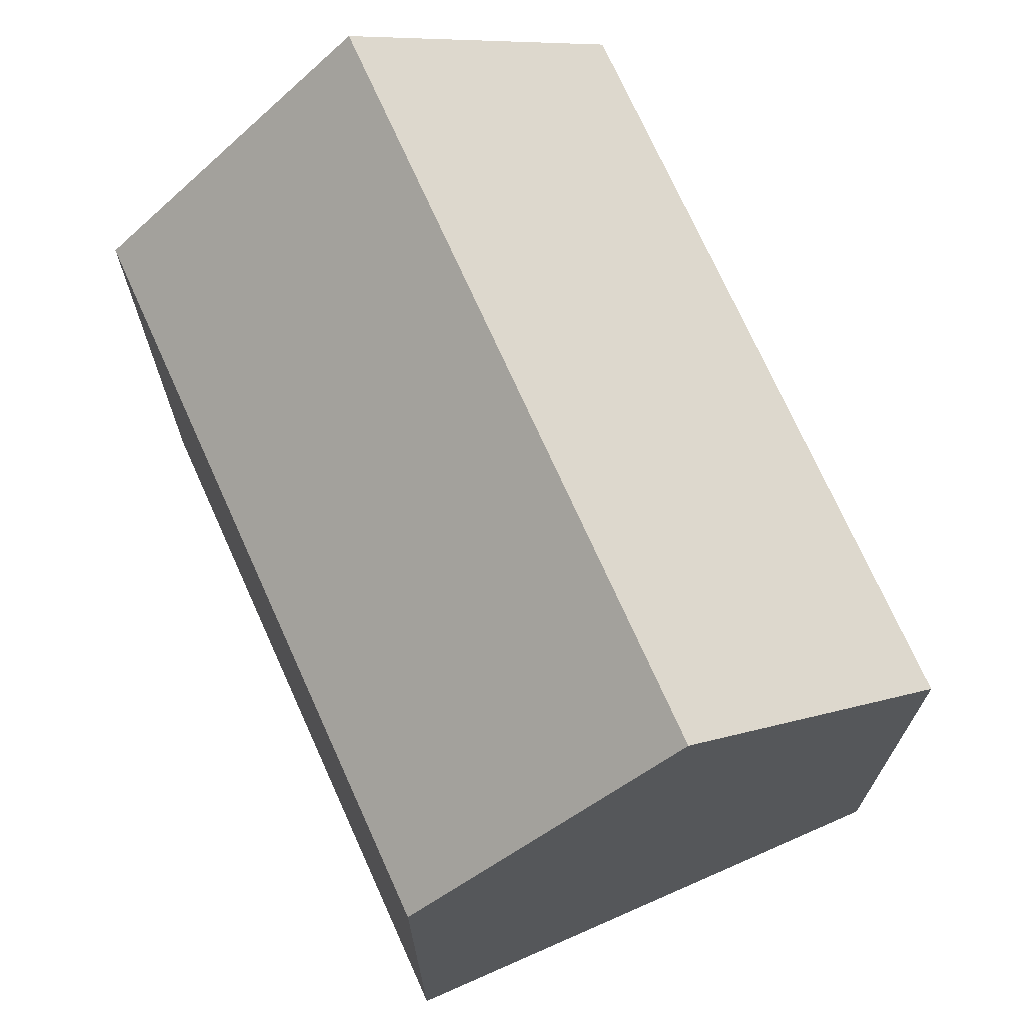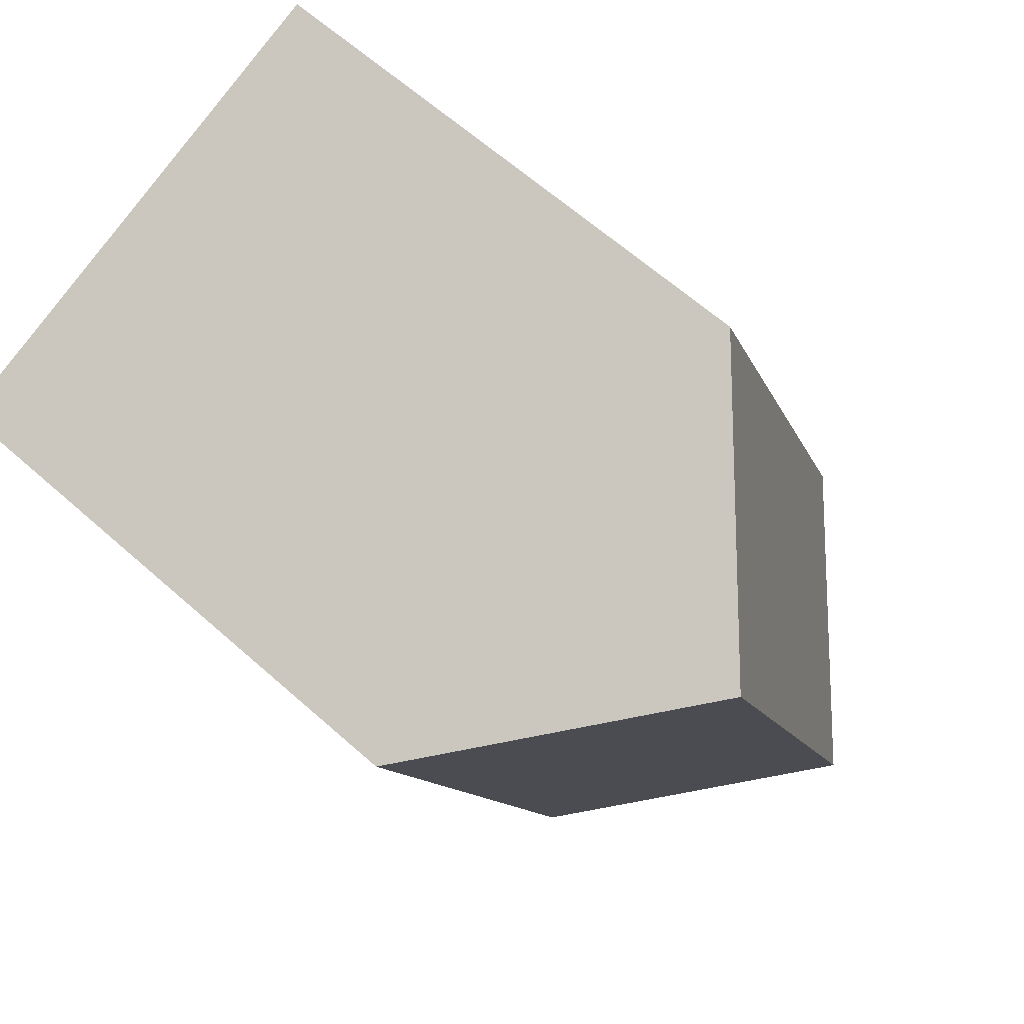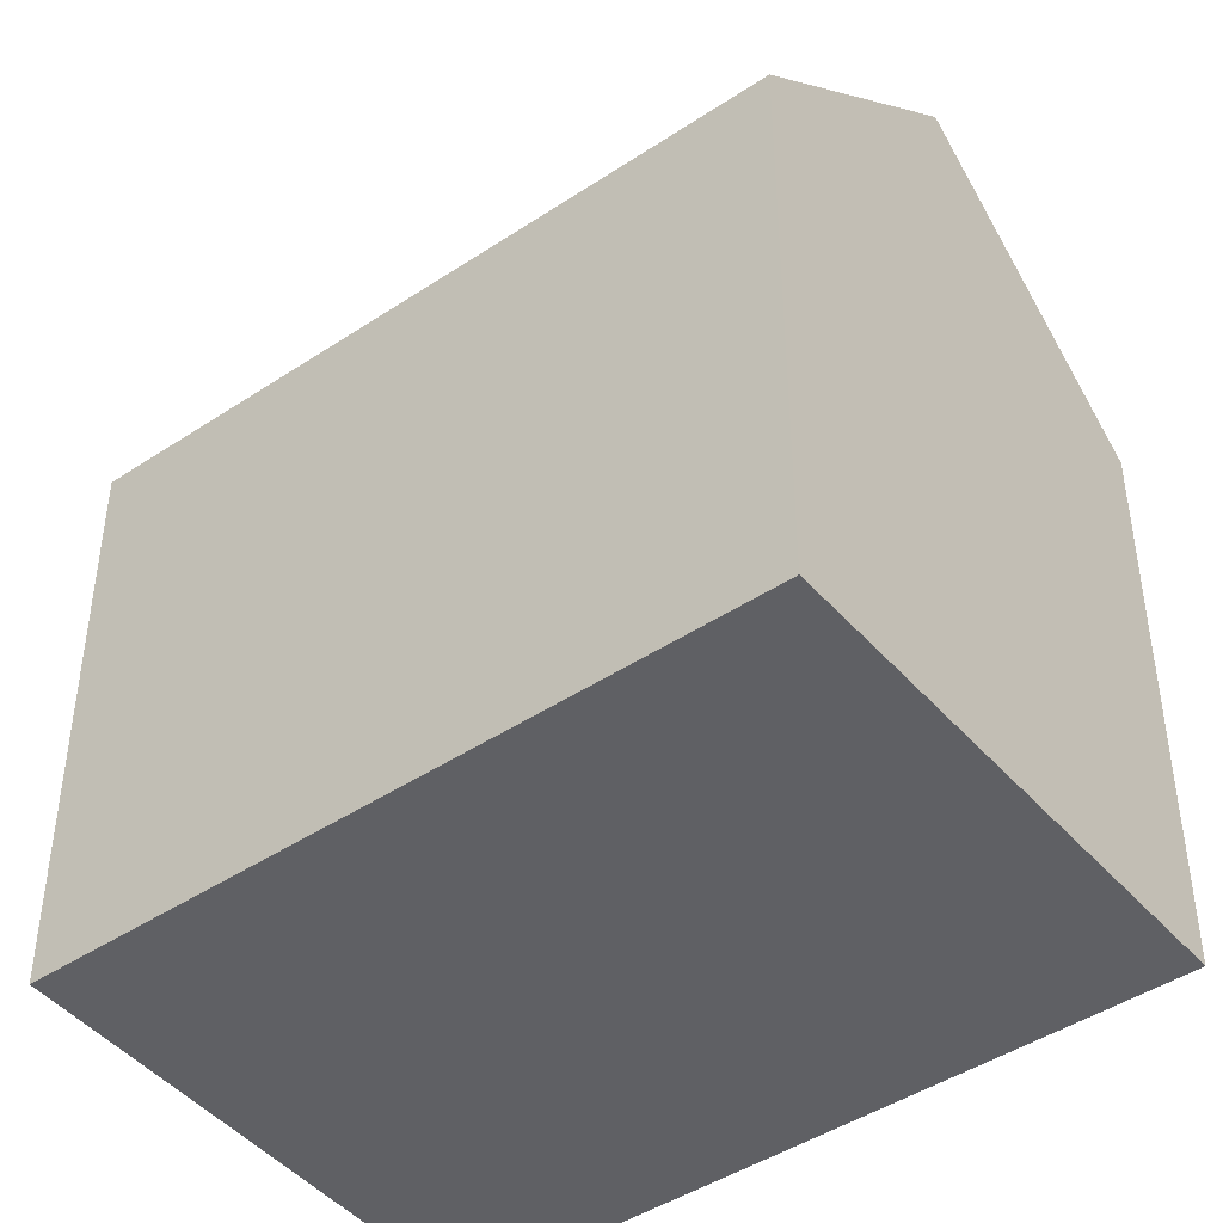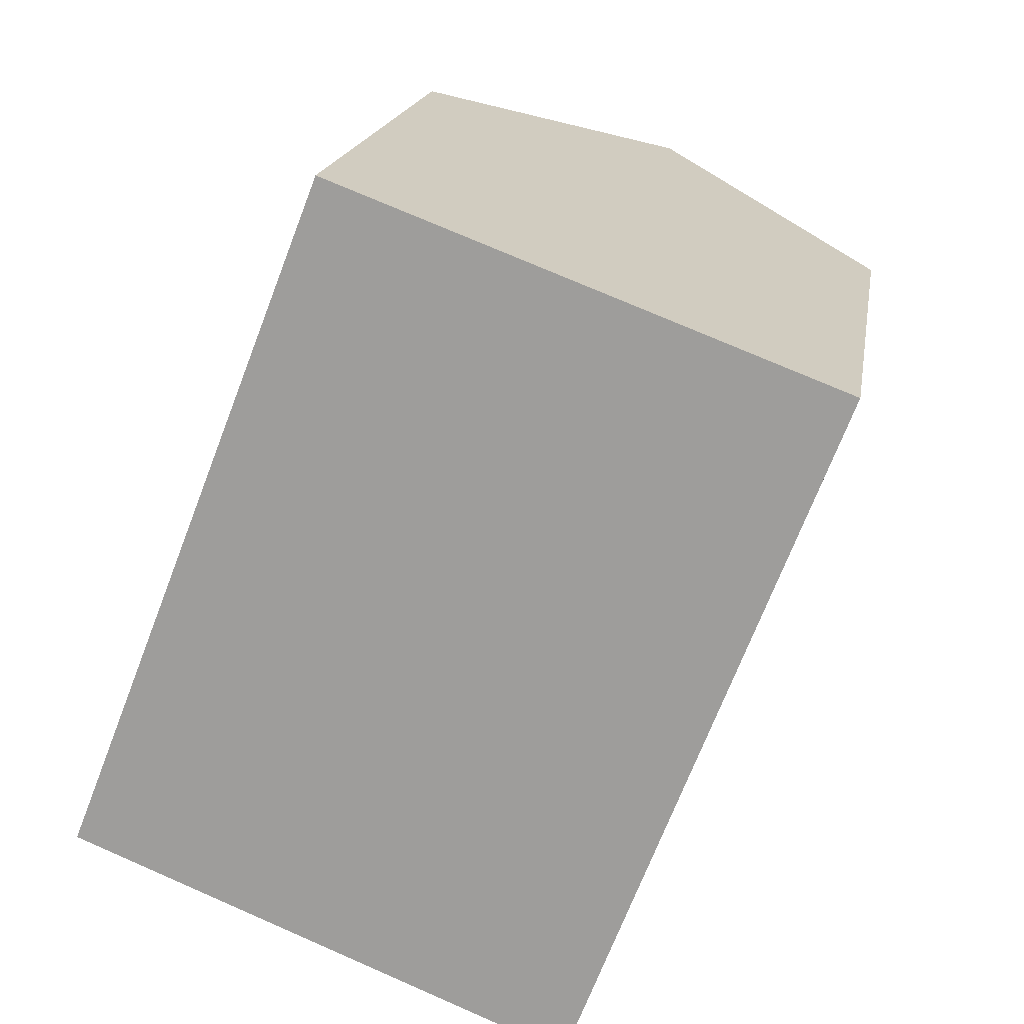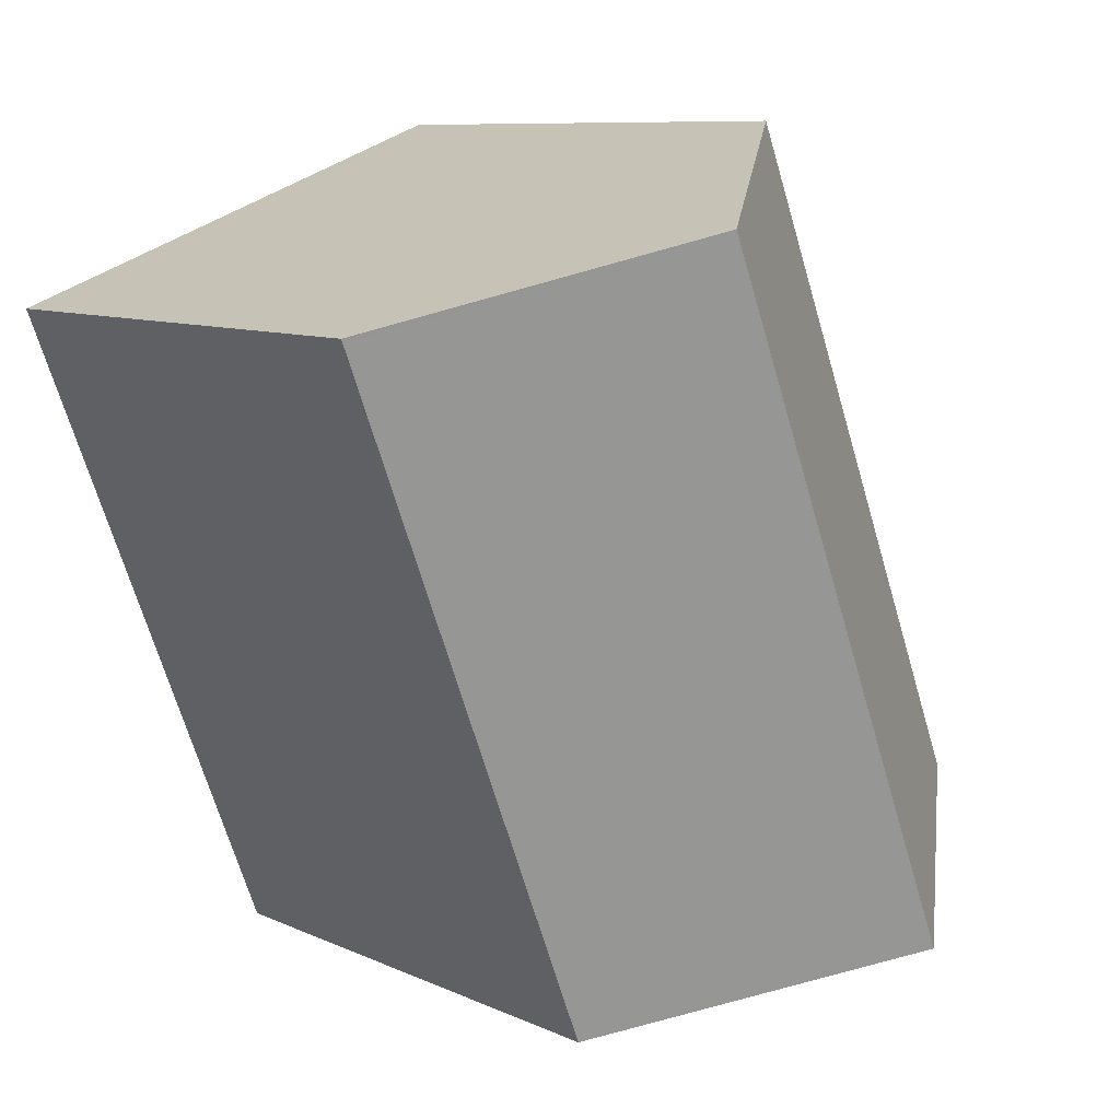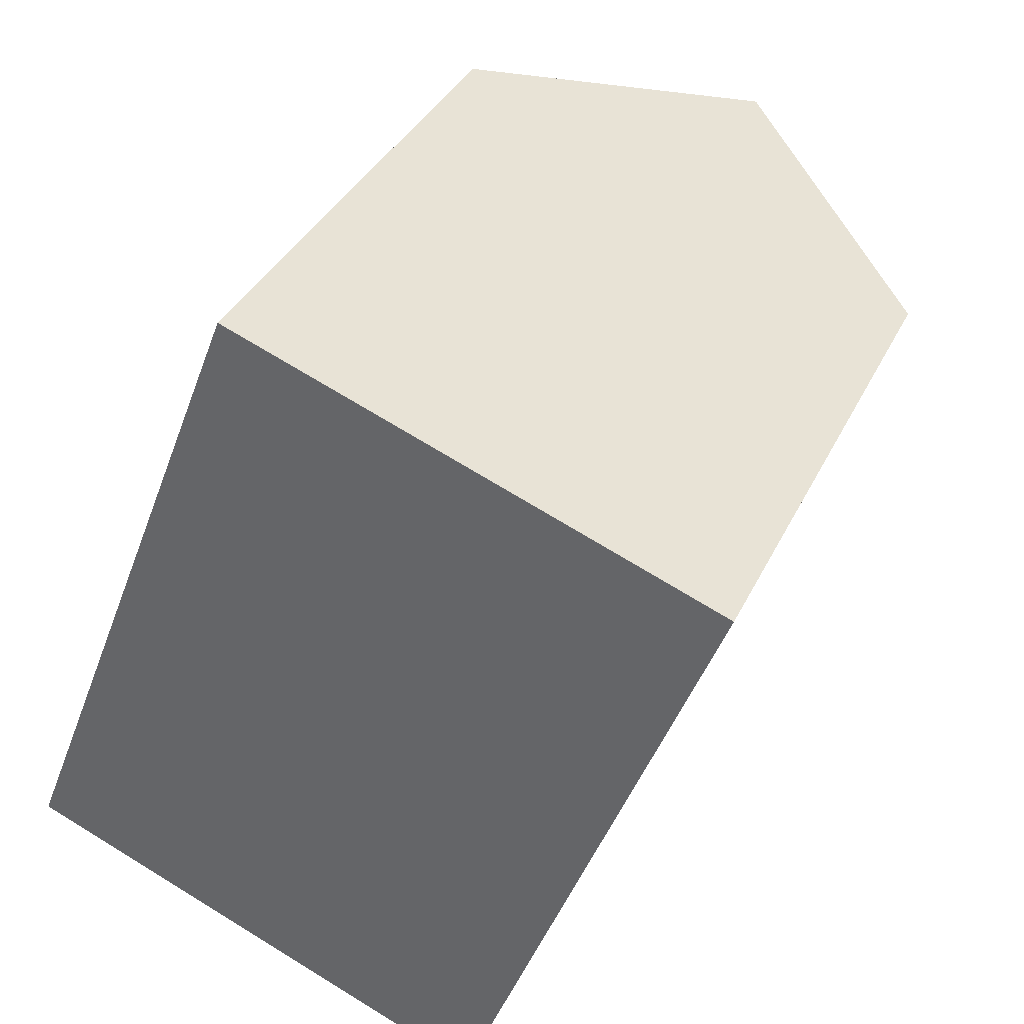
<metadata>
{"format":"obj","ext":"obj","renderer":"f3d","projection":"perspective","resolution":1024,"background":"white","views":[{"elev":72.0,"azim":-3.0,"up":"+Y"},{"elev":63.1,"azim":132.0,"up":"+Z"},{"elev":-44.9,"azim":-31.2,"up":"+Y"},{"elev":17.4,"azim":8.9,"up":"+Z"},{"elev":8.7,"azim":141.0,"up":"+Z"},{"elev":35.5,"azim":22.9,"up":"+Z"}]}
</metadata>
<code>
v  15.55 11.67 9.888
v  11.7 15.25 11.45
v  15.59 11.67 9.98
v  10.15 11.67 -4.119
v  10.47 16.37 11.92
v  5.078 16.37 -2.061
v  0 11.66 7.139e-16
v  5.375 11.68 13.85
v  5.375 -8.478e-16 13.85
v  0 0 0
v  15.59 -6.111e-16 9.98
v  10.47 -7.296e-16 11.92
v  11.7 -7.013e-16 11.45
v  10.15 2.522e-16 -4.119
v  15.55 -6.055e-16 9.888
v  5.078 1.262e-16 -2.061
g defaultobject
f 1 2 3
f 2 1 4
f 2 4 5
f 5 4 6
f 7 5 6
f 5 7 8
f 7 9 8
f 9 7 10
f 8 2 5
f 2 8 9
f 2 9 3
f 3 9 11
f 11 9 12
f 11 12 13
f 11 1 3
f 1 11 4
f 4 11 14
f 14 11 15
f 4 7 6
f 7 4 10
f 10 4 16
f 16 4 14
f 13 15 11
f 15 13 14
f 14 13 12
f 14 12 9
f 14 9 16
f 16 9 10

</code>
